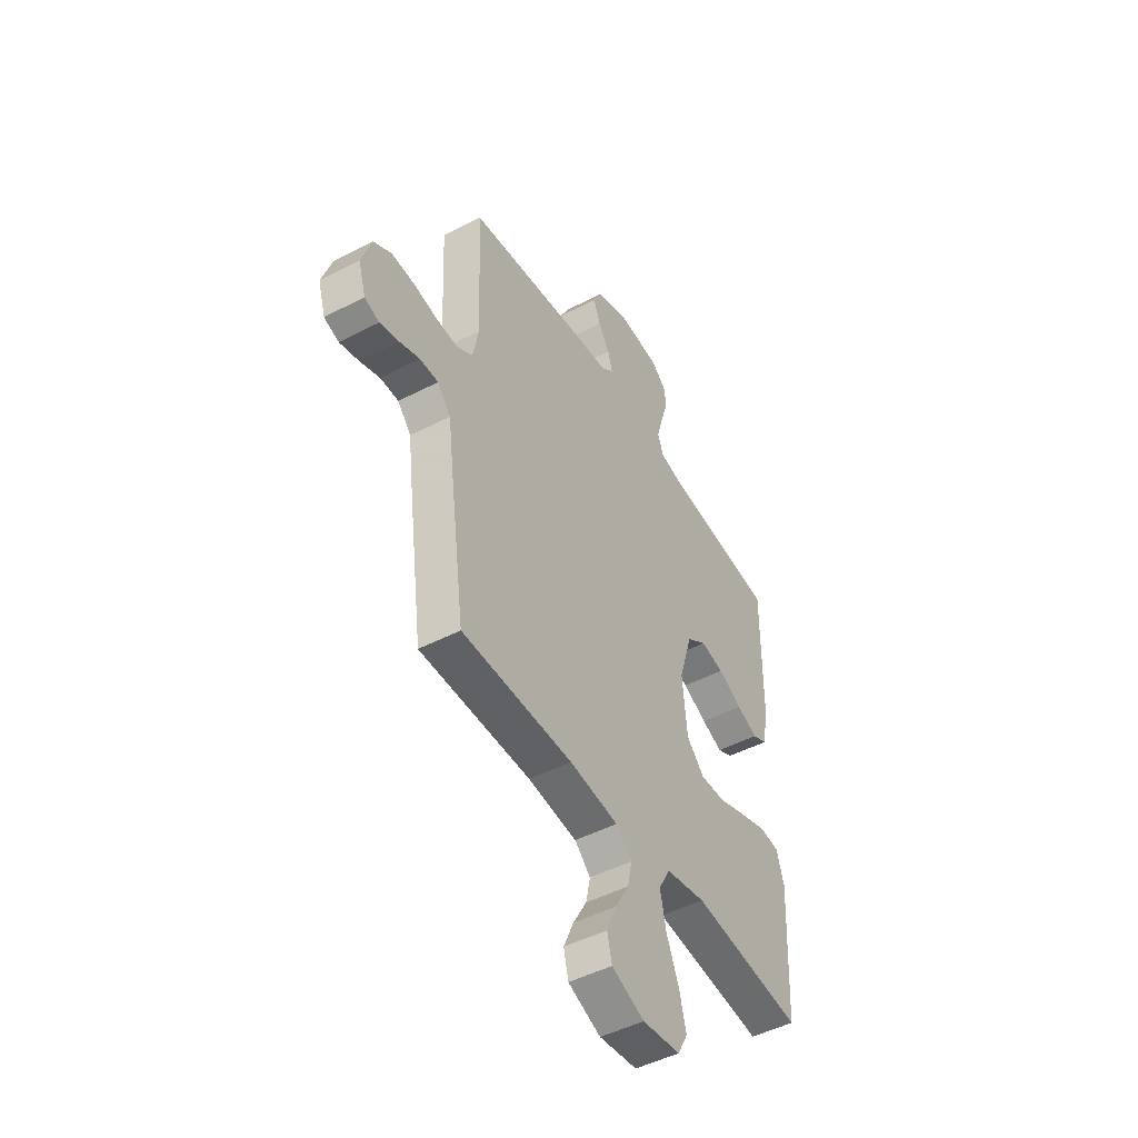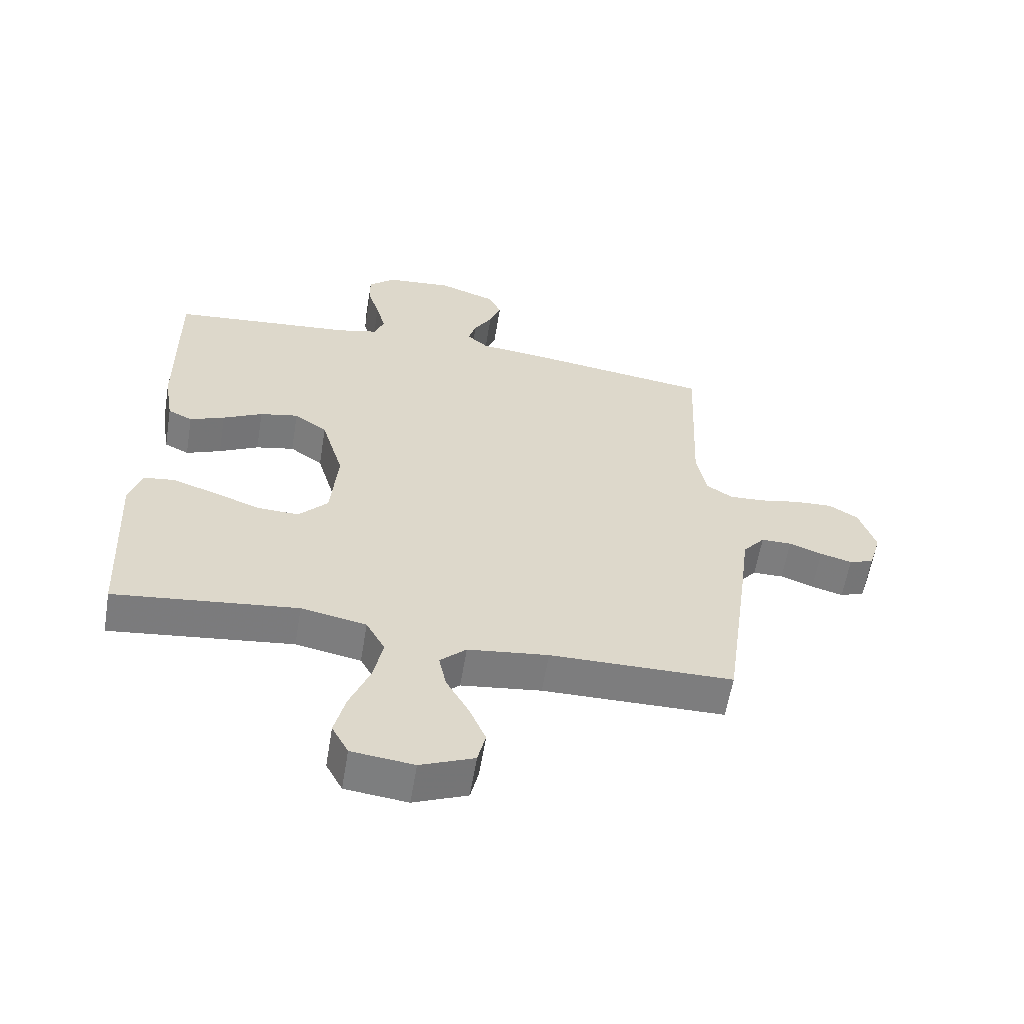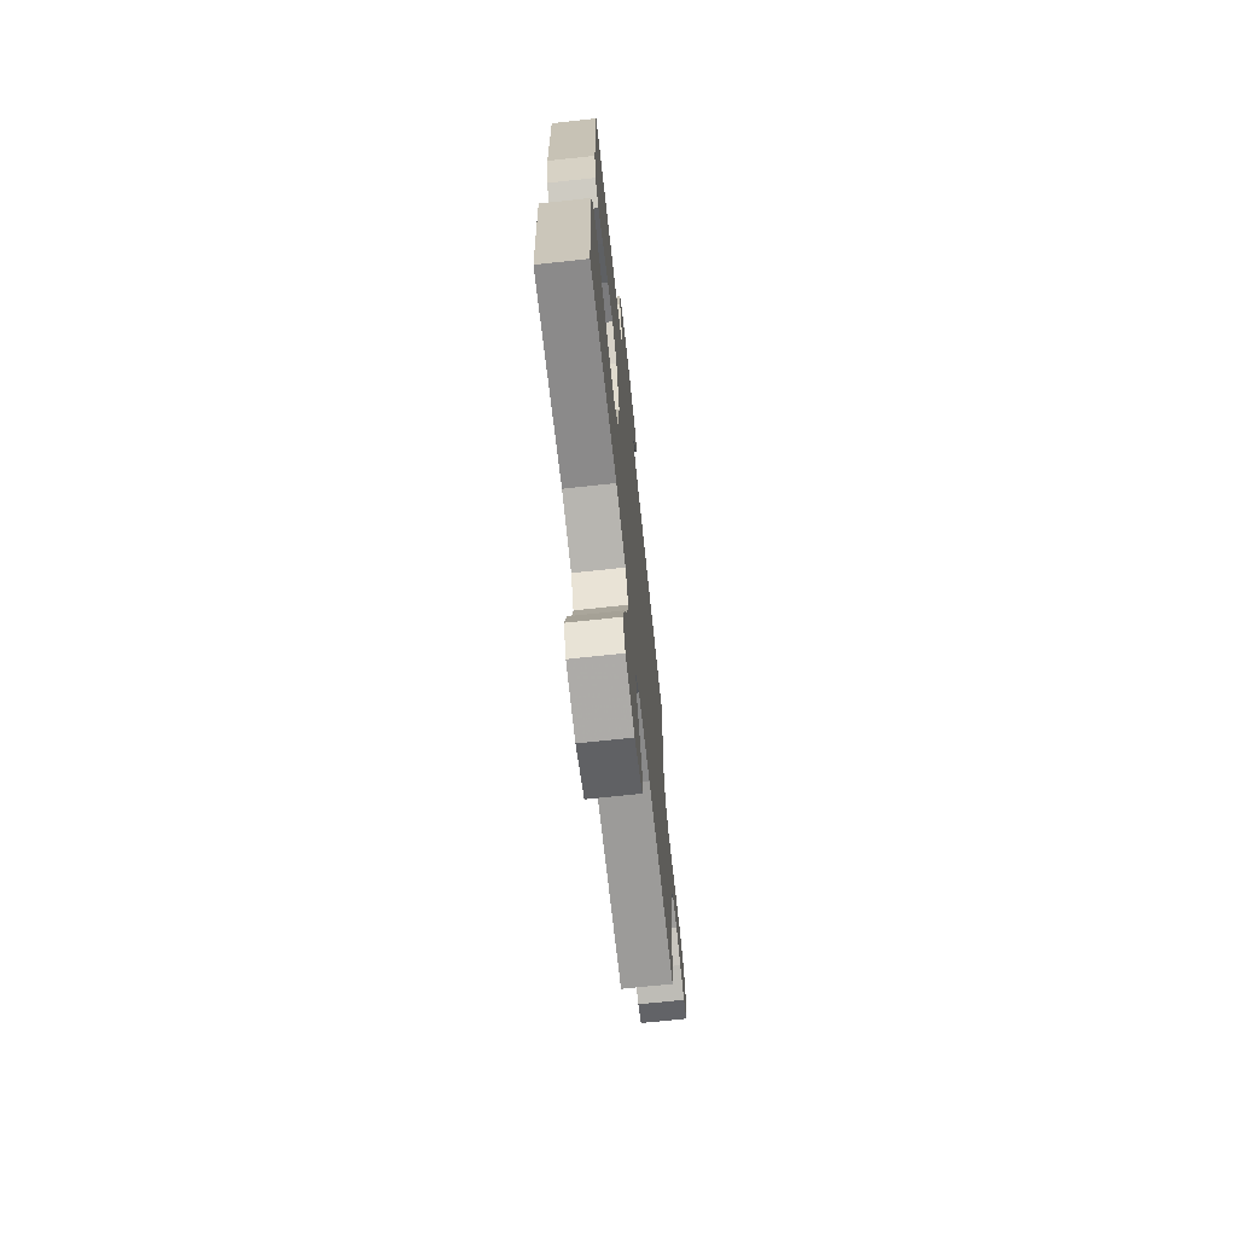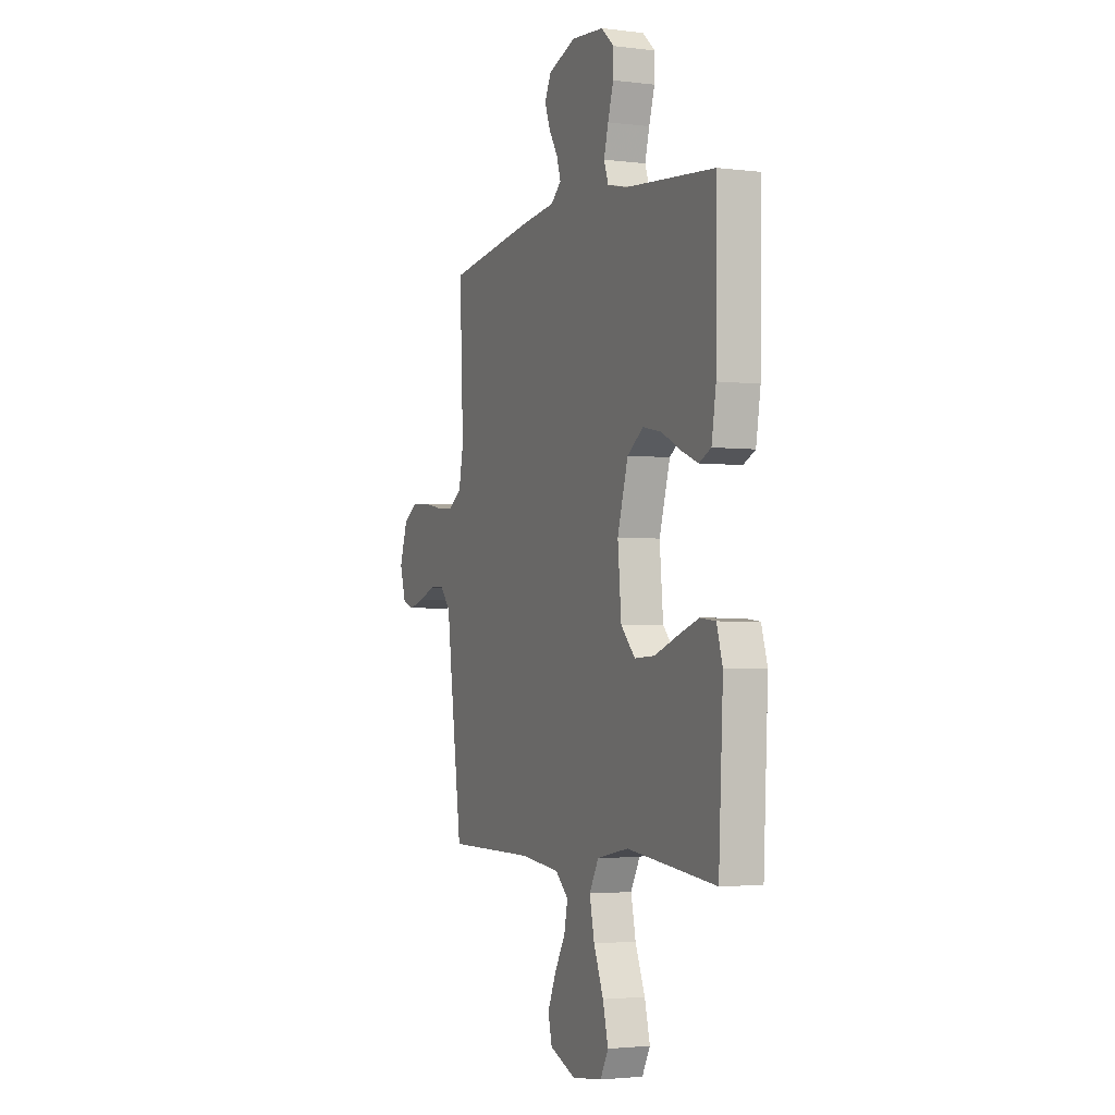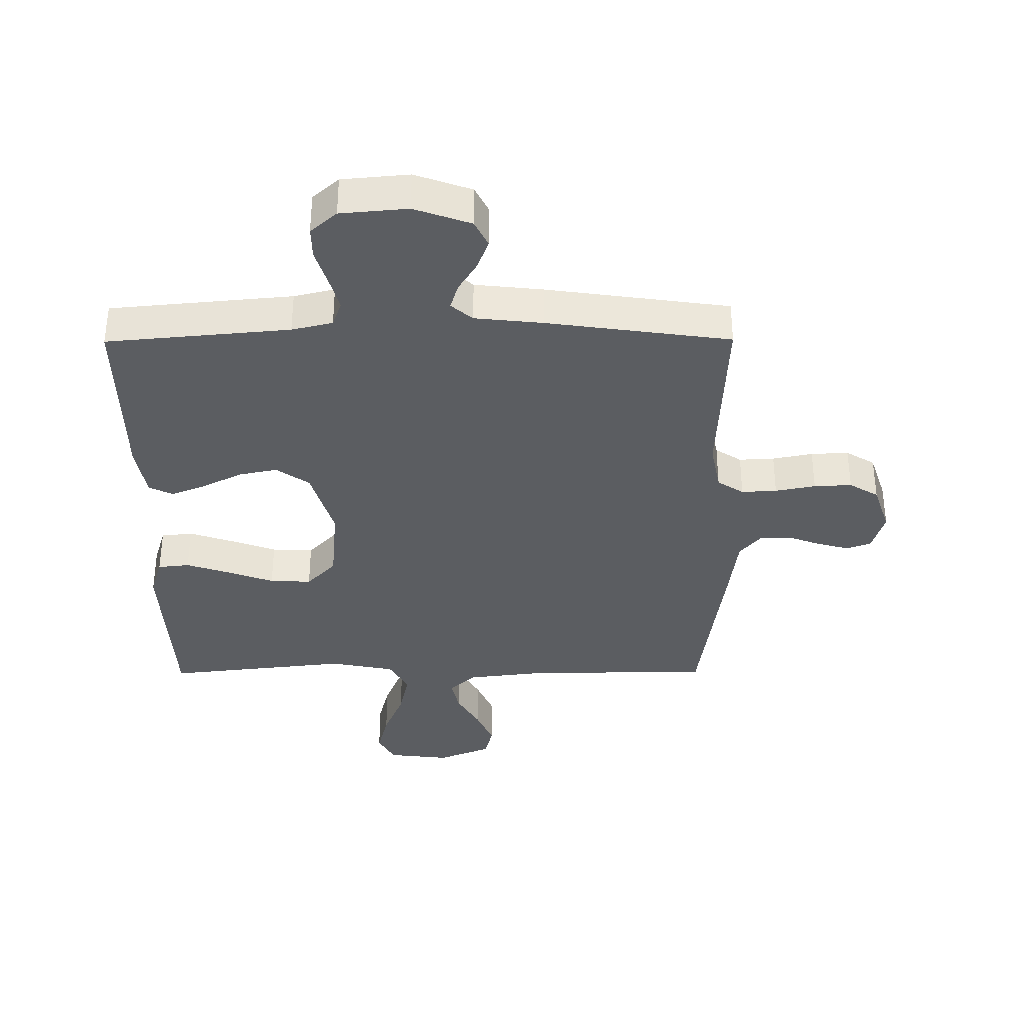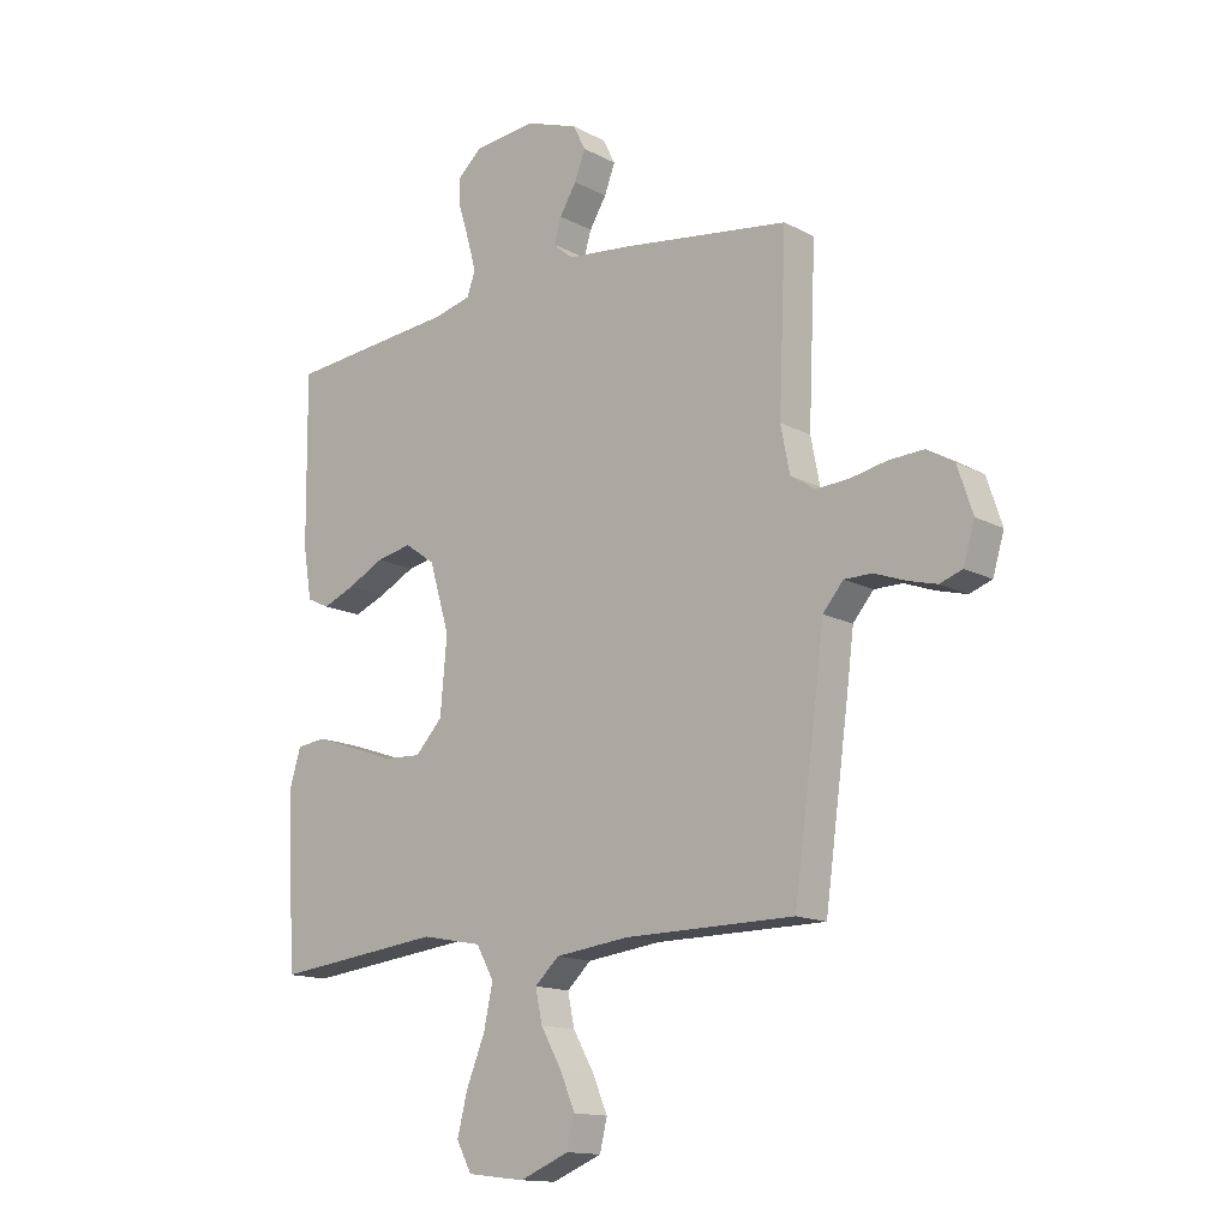
<metadata>
{"format":"obj","ext":"obj","renderer":"f3d","projection":"perspective","resolution":1024,"background":"white","views":[{"elev":-48.0,"azim":120.3,"up":"+Z"},{"elev":-59.2,"azim":-9.4,"up":"+Z"},{"elev":-70.0,"azim":-83.8,"up":"+Z"},{"elev":-2.9,"azim":-113.2,"up":"+Z"},{"elev":-35.8,"azim":0.3,"up":"+Y"},{"elev":-14.3,"azim":41.1,"up":"+Z"}]}
</metadata>
<code>
v 0.5 0.07 0.5
v 0.487 0.07 0.2
v 0.503 0.07 0.119
v 0.546 0.07 0.091
v 0.604 0.07 0.094
v 0.67 0.07 0.107
v 0.732 0.07 0.11
v 0.78 0.07 0.081
v 0.807 0.07 0
v 0.787 0.07 -0.067
v 0.747 0.07 -0.081
v 0.695 0.07 -0.067
v 0.641 0.07 -0.047
v 0.591 0.07 -0.047
v 0.555 0.07 -0.09
v 0.541 0.07 -0.2
v 0.5 0.07 -0.5
v 0.2 0.07 -0.502
v 0.068 0.07 -0.518
v 0.025 0.07 -0.558
v 0.037 0.07 -0.615
v 0.074 0.07 -0.68
v 0.101 0.07 -0.743
v 0.088 0.07 -0.797
v 0 0.07 -0.833
v -0.102 0.07 -0.821
v -0.129 0.07 -0.771
v -0.111 0.07 -0.699
v -0.078 0.07 -0.618
v -0.062 0.07 -0.543
v -0.093 0.07 -0.487
v -0.2 0.07 -0.466
v -0.5 0.07 -0.5
v -0.515 0.07 -0.2
v -0.495 0.07 -0.134
v -0.443 0.07 -0.128
v -0.372 0.07 -0.152
v -0.295 0.07 -0.18
v -0.227 0.07 -0.183
v -0.179 0.07 -0.132
v -0.167 0.07 0
v -0.203 0.07 0.121
v -0.257 0.07 0.159
v -0.32 0.07 0.146
v -0.385 0.07 0.113
v -0.442 0.07 0.09
v -0.482 0.07 0.109
v -0.497 0.07 0.2
v -0.5 0.07 0.5
v -0.2 0.07 0.528
v -0.133 0.07 0.544
v -0.118 0.07 0.586
v -0.133 0.07 0.641
v -0.152 0.07 0.702
v -0.153 0.07 0.755
v -0.11 0.07 0.793
v 0 0.07 0.803
v 0.093 0.07 0.77
v 0.115 0.07 0.726
v 0.096 0.07 0.676
v 0.066 0.07 0.627
v 0.053 0.07 0.584
v 0.088 0.07 0.554
v 0.2 0.07 0.542
v 0.5 0 0.5
v 0.487 0 0.2
v 0.503 0 0.119
v 0.546 0 0.091
v 0.604 0 0.094
v 0.67 0 0.107
v 0.732 0 0.11
v 0.78 0 0.081
v 0.807 0 0
v 0.787 0 -0.067
v 0.747 0 -0.081
v 0.695 0 -0.067
v 0.641 0 -0.047
v 0.591 0 -0.047
v 0.555 0 -0.09
v 0.541 0 -0.2
v 0.5 0 -0.5
v 0.2 0 -0.502
v 0.068 0 -0.518
v 0.025 0 -0.558
v 0.037 0 -0.615
v 0.074 0 -0.68
v 0.101 0 -0.743
v 0.088 0 -0.797
v 0 0 -0.833
v -0.102 0 -0.821
v -0.129 0 -0.771
v -0.111 0 -0.699
v -0.078 0 -0.618
v -0.062 0 -0.543
v -0.093 0 -0.487
v -0.2 0 -0.466
v -0.5 0 -0.5
v -0.515 0 -0.2
v -0.495 0 -0.134
v -0.443 0 -0.128
v -0.372 0 -0.152
v -0.295 0 -0.18
v -0.227 0 -0.183
v -0.179 0 -0.132
v -0.167 0 0
v -0.203 0 0.121
v -0.257 0 0.159
v -0.32 0 0.146
v -0.385 0 0.113
v -0.442 0 0.09
v -0.482 0 0.109
v -0.497 0 0.2
v -0.5 0 0.5
v -0.2 0 0.528
v -0.133 0 0.544
v -0.118 0 0.586
v -0.133 0 0.641
v -0.152 0 0.702
v -0.153 0 0.755
v -0.11 0 0.793
v 0 0 0.803
v 0.093 0 0.77
v 0.115 0 0.726
v 0.096 0 0.676
v 0.066 0 0.627
v 0.053 0 0.584
v 0.088 0 0.554
v 0.2 0 0.542
f 63 64 1 2
f 62 63 2 3
f 58 59 60 61
f 58 61 62
f 57 58 62
f 56 57 62
f 53 54 55 56
f 52 53 56 62
f 51 52 62 3
f 47 48 49 50
f 44 45 46 47
f 44 47 50 51
f 35 36 37 38
f 33 34 35 38
f 32 33 38 39
f 31 32 39 40
f 26 27 28 29
f 26 29 30
f 25 26 30
f 24 25 30
f 21 22 23 24
f 21 24 30 31
f 15 16 17 18
f 14 15 18 19
f 10 11 12 13
f 8 9 10 13
f 8 13 14
f 5 6 7 8
f 4 5 8 14
f 3 4 14 19
f 43 44 51
f 42 43 51 3
f 41 42 3 19
f 40 41 19 20
f 20 21 31 40
f 66 65 128 127
f 67 66 127 126
f 125 124 123 122
f 126 125 122
f 126 122 121
f 126 121 120
f 120 119 118 117
f 126 120 117 116
f 67 126 116 115
f 114 113 112 111
f 111 110 109 108
f 115 114 111 108
f 102 101 100 99
f 102 99 98 97
f 103 102 97 96
f 104 103 96 95
f 93 92 91 90
f 94 93 90
f 94 90 89
f 94 89 88
f 88 87 86 85
f 95 94 88 85
f 82 81 80 79
f 83 82 79 78
f 77 76 75 74
f 77 74 73 72
f 78 77 72
f 72 71 70 69
f 78 72 69 68
f 83 78 68 67
f 115 108 107
f 67 115 107 106
f 83 67 106 105
f 84 83 105 104
f 104 95 85 84
f 1 65 66 2
f 2 66 67 3
f 3 67 68 4
f 4 68 69 5
f 5 69 70 6
f 6 70 71 7
f 7 71 72 8
f 8 72 73 9
f 9 73 74 10
f 10 74 75 11
f 11 75 76 12
f 12 76 77 13
f 13 77 78 14
f 14 78 79 15
f 15 79 80 16
f 16 80 81 17
f 17 81 82 18
f 18 82 83 19
f 19 83 84 20
f 20 84 85 21
f 21 85 86 22
f 22 86 87 23
f 23 87 88 24
f 24 88 89 25
f 25 89 90 26
f 26 90 91 27
f 27 91 92 28
f 28 92 93 29
f 29 93 94 30
f 30 94 95 31
f 31 95 96 32
f 32 96 97 33
f 33 97 98 34
f 34 98 99 35
f 35 99 100 36
f 36 100 101 37
f 37 101 102 38
f 38 102 103 39
f 39 103 104 40
f 40 104 105 41
f 41 105 106 42
f 42 106 107 43
f 43 107 108 44
f 44 108 109 45
f 45 109 110 46
f 46 110 111 47
f 47 111 112 48
f 48 112 113 49
f 49 113 114 50
f 50 114 115 51
f 51 115 116 52
f 52 116 117 53
f 53 117 118 54
f 54 118 119 55
f 55 119 120 56
f 56 120 121 57
f 57 121 122 58
f 58 122 123 59
f 59 123 124 60
f 60 124 125 61
f 61 125 126 62
f 62 126 127 63
f 63 127 128 64
f 64 128 65 1

</code>
